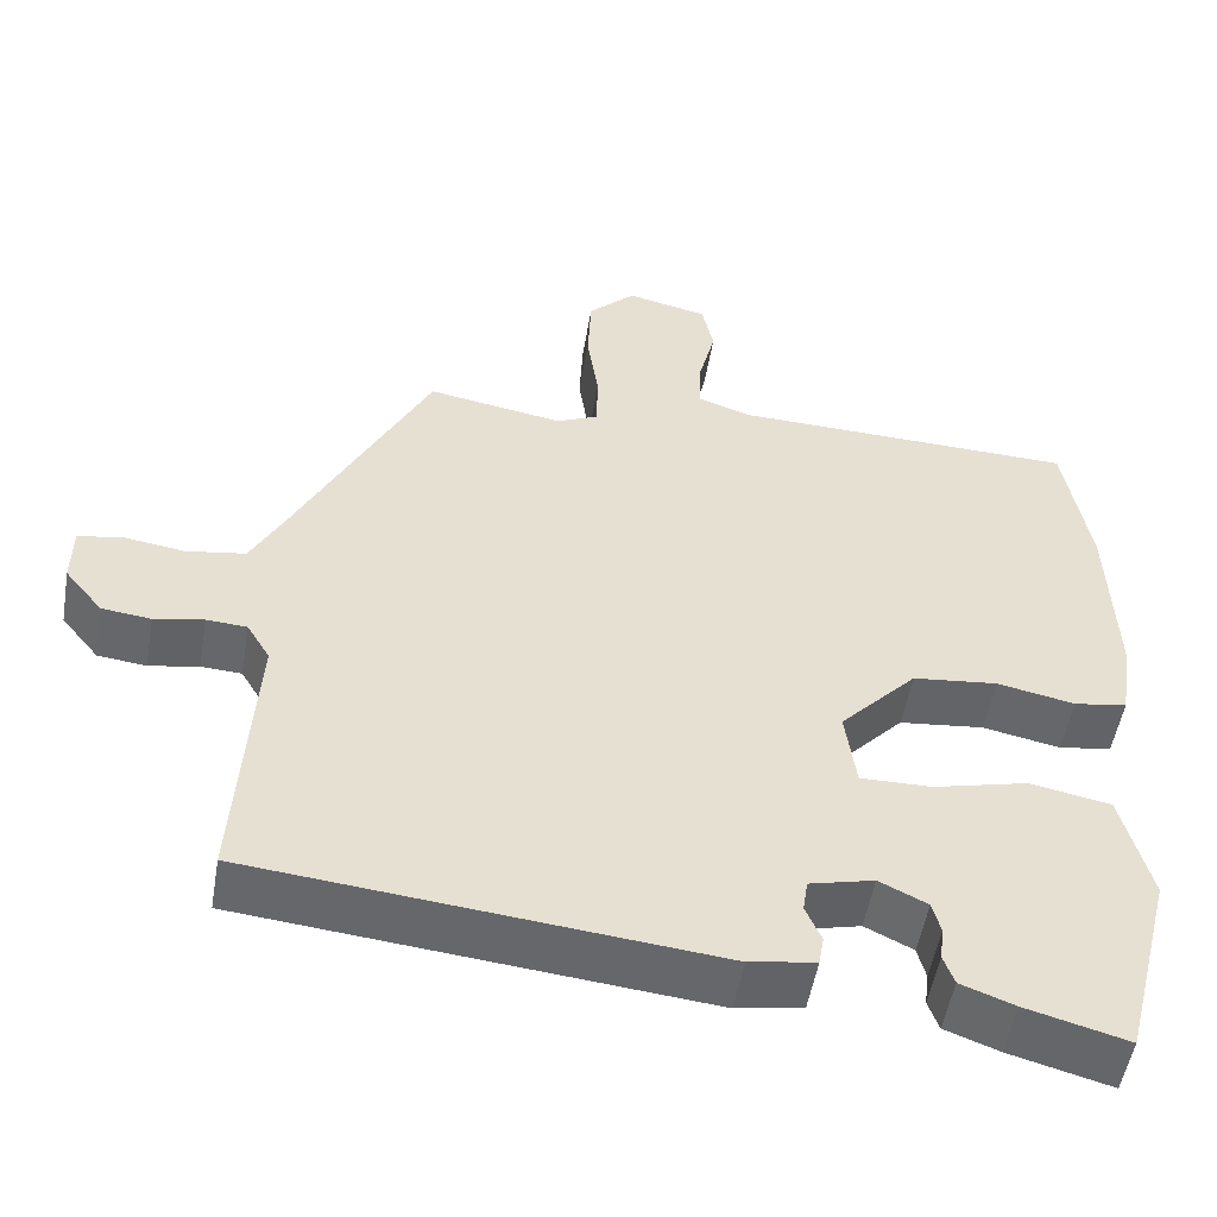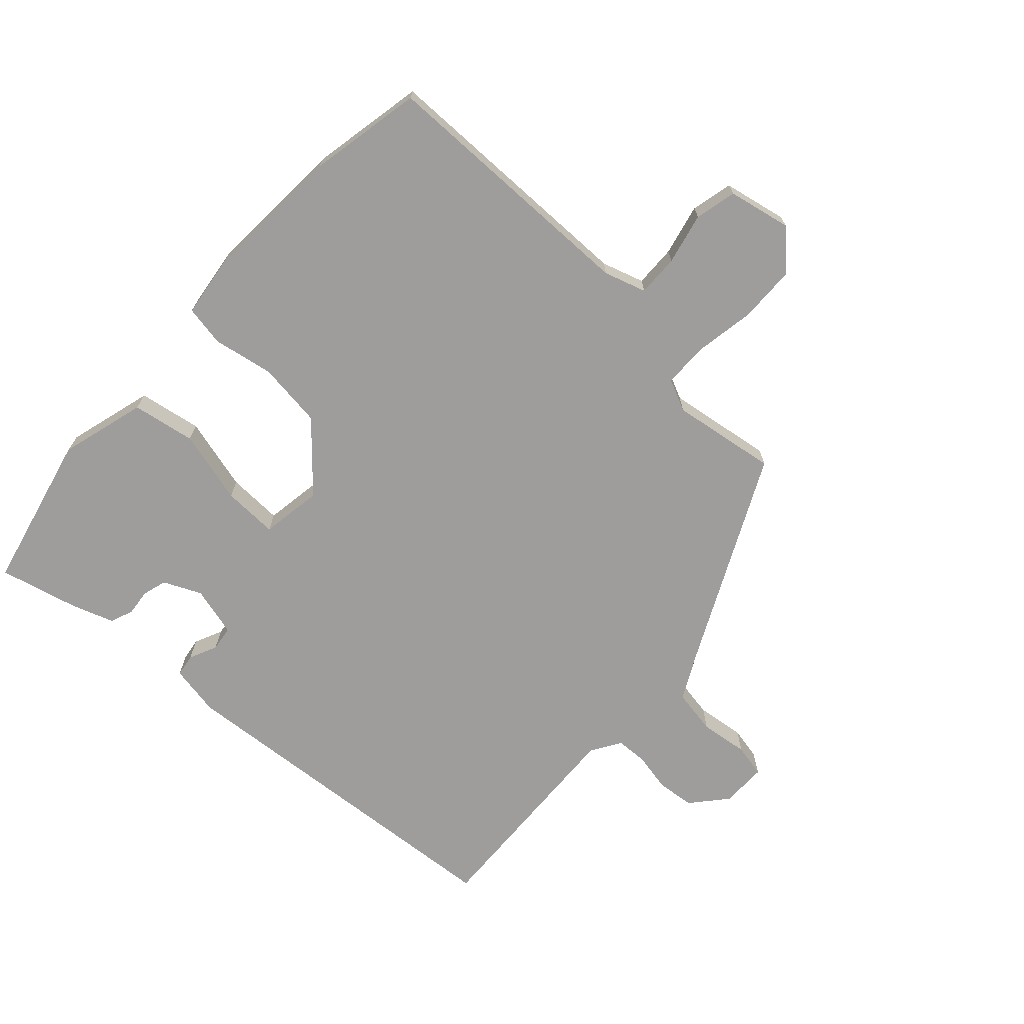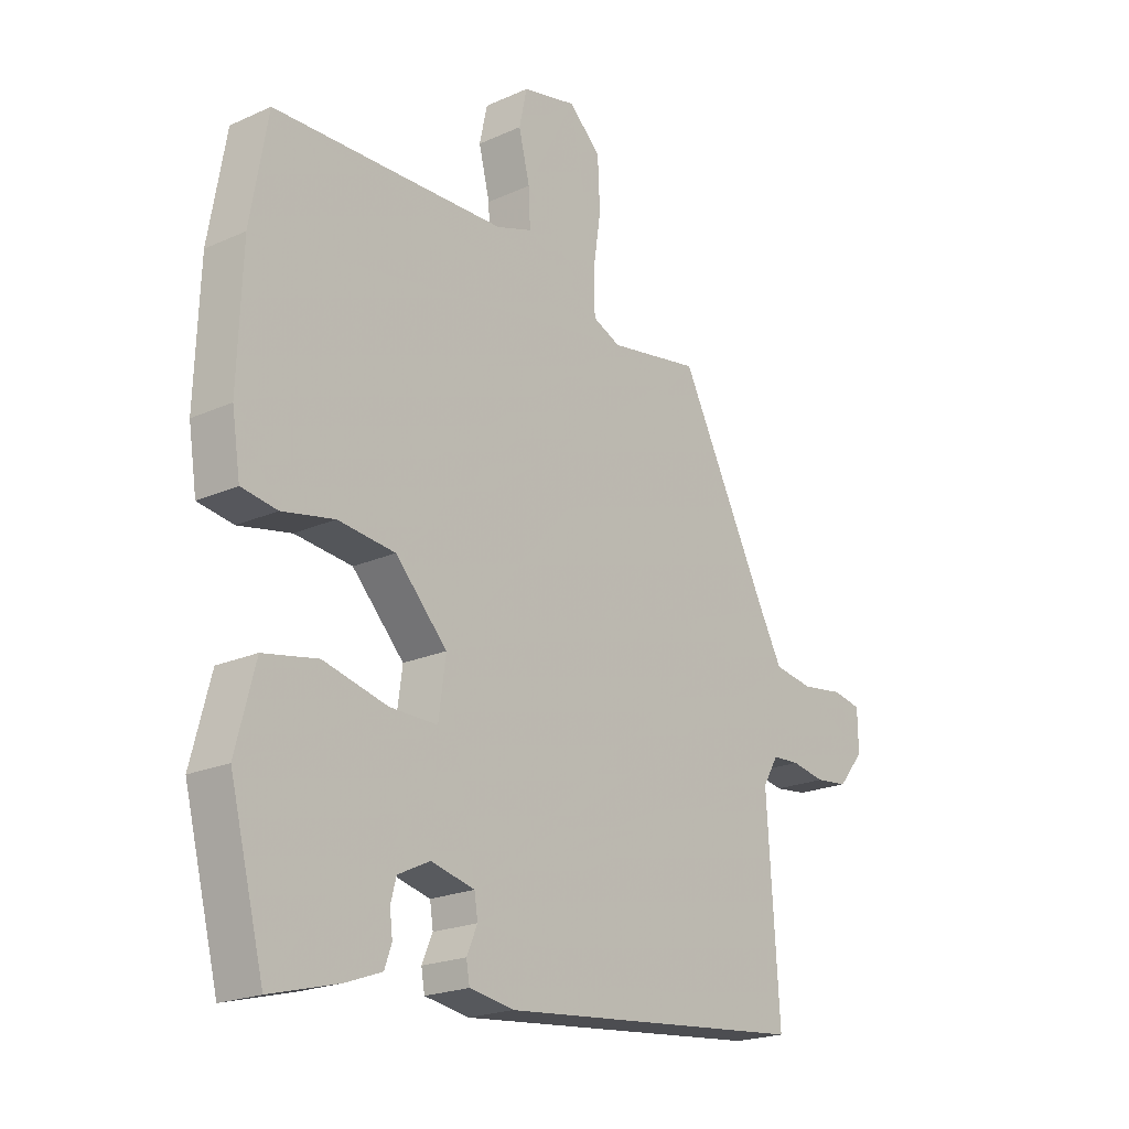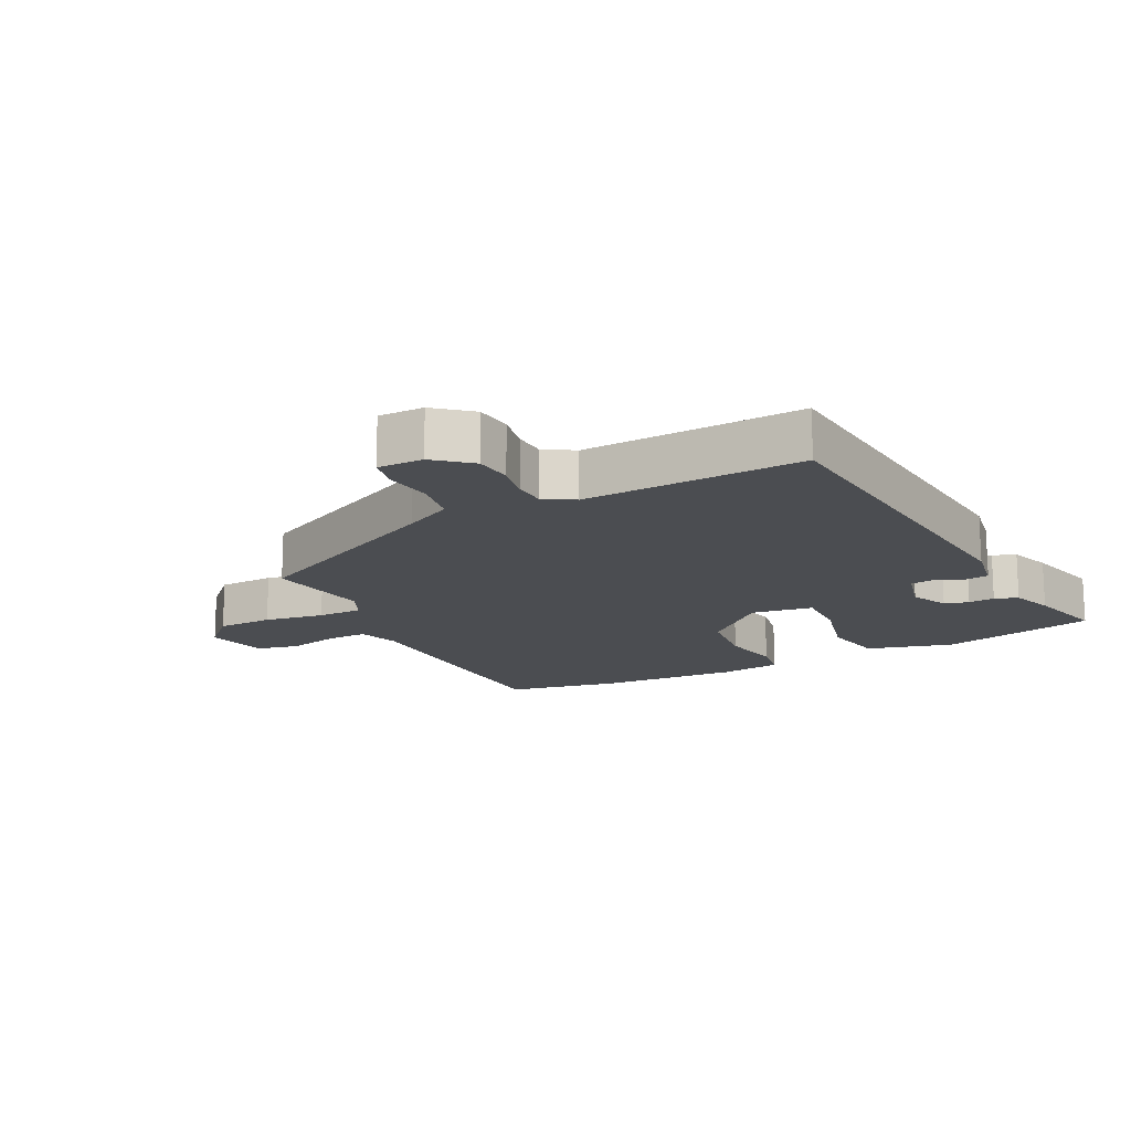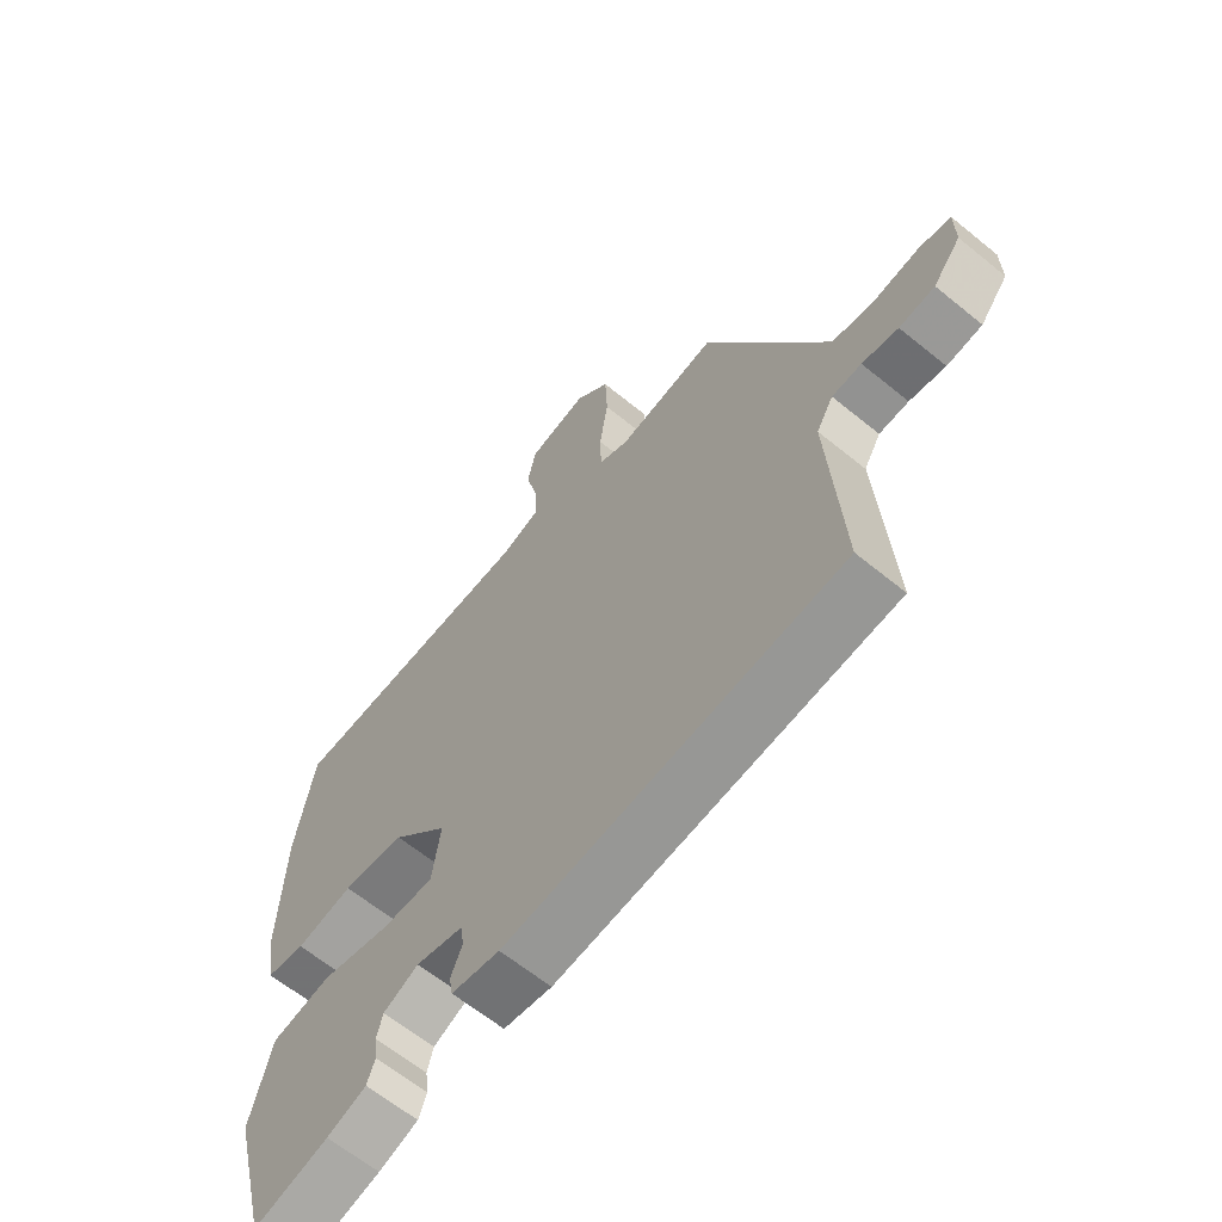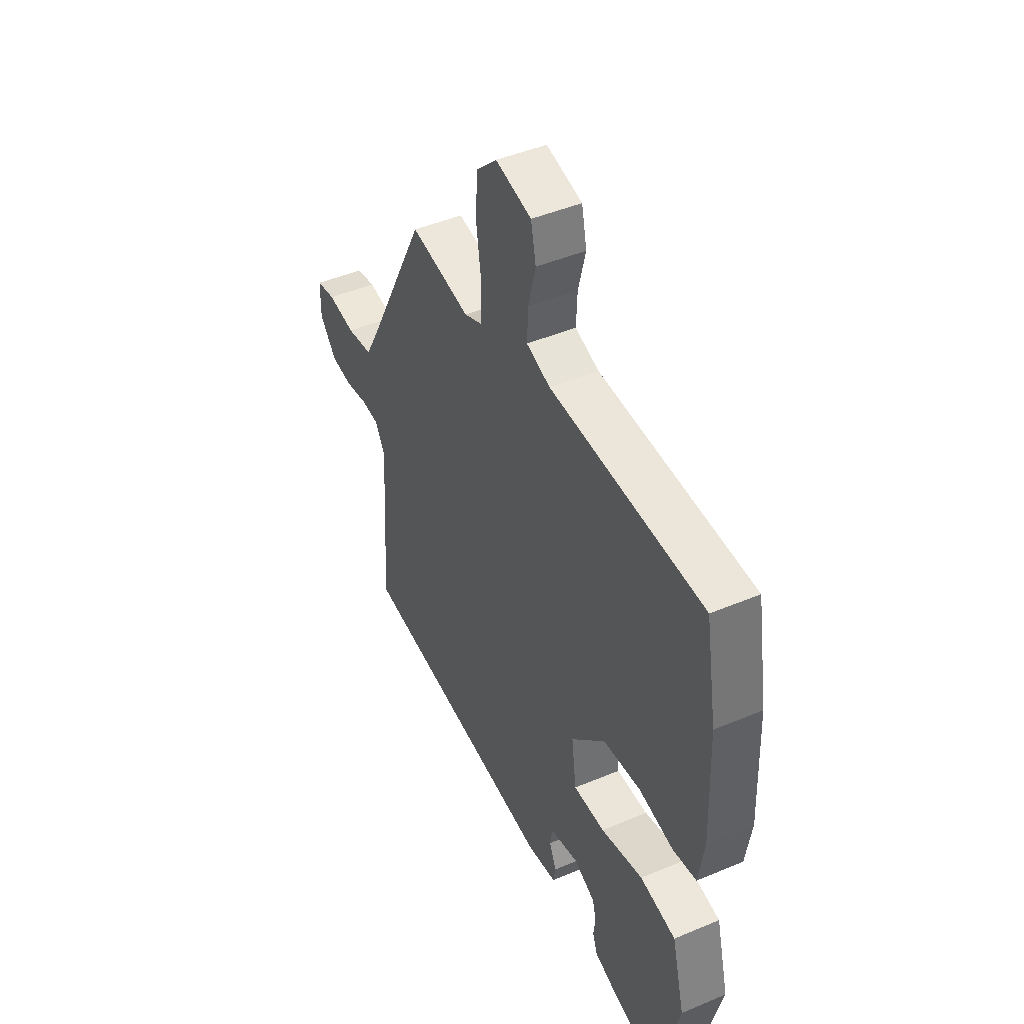
<metadata>
{"format":"obj","ext":"obj","renderer":"f3d","projection":"perspective","resolution":1024,"background":"white","views":[{"elev":-51.9,"azim":170.4,"up":"+Z"},{"elev":-70.6,"azim":-43.7,"up":"+Y"},{"elev":-20.9,"azim":-51.1,"up":"+Z"},{"elev":-15.7,"azim":116.2,"up":"+Y"},{"elev":-63.3,"azim":50.4,"up":"+Z"},{"elev":45.6,"azim":-115.9,"up":"+Z"}]}
</metadata>
<code>
v 0.341 0.07 0.498
v 0.504 0.07 0.179
v 0.544 0.07 0.105
v 0.615 0.07 0.094
v 0.69 0.07 0.105
v 0.742 0.07 0.095
v 0.743 0.07 0.024
v 0.697 0.07 -0.032
v 0.638 0.07 -0.039
v 0.578 0.07 -0.028
v 0.529 0.07 -0.031
v 0.501 0.07 -0.078
v 0.523 0.07 -0.419
v -0.034 0.07 -0.475
v -0.114 0.07 -0.462
v -0.12 0.07 -0.427
v -0.101 0.07 -0.383
v -0.107 0.07 -0.344
v -0.185 0.07 -0.325
v -0.243 0.07 -0.353
v -0.253 0.07 -0.391
v -0.248 0.07 -0.432
v -0.261 0.07 -0.468
v -0.326 0.07 -0.492
v -0.449 0.07 -0.525
v -0.511 0.07 -0.283
v -0.476 0.07 -0.148
v -0.378 0.07 -0.129
v -0.263 0.07 -0.157
v -0.177 0.07 -0.158
v -0.164 0.07 -0.062
v -0.257 0.07 0.036
v -0.36 0.07 0.047
v -0.454 0.07 0.028
v -0.518 0.07 0.038
v -0.533 0.07 0.135
v -0.525 0.07 0.355
v -0.494 0.07 0.534
v -0.076 0.07 0.546
v -0.011 0.07 0.568
v -0.014 0.07 0.633
v -0.034 0.07 0.713
v -0.02 0.07 0.778
v 0.078 0.07 0.8
v 0.135 0.07 0.745
v 0.139 0.07 0.657
v 0.125 0.07 0.563
v 0.127 0.07 0.492
v 0.177 0.07 0.47
v 0.341 0 0.498
v 0.504 0 0.179
v 0.544 0 0.105
v 0.615 0 0.094
v 0.69 0 0.105
v 0.742 0 0.095
v 0.743 0 0.024
v 0.697 0 -0.032
v 0.638 0 -0.039
v 0.578 0 -0.028
v 0.529 0 -0.031
v 0.501 0 -0.078
v 0.523 0 -0.419
v -0.034 0 -0.475
v -0.114 0 -0.462
v -0.12 0 -0.427
v -0.101 0 -0.383
v -0.107 0 -0.344
v -0.185 0 -0.325
v -0.243 0 -0.353
v -0.253 0 -0.391
v -0.248 0 -0.432
v -0.261 0 -0.468
v -0.326 0 -0.492
v -0.449 0 -0.525
v -0.511 0 -0.283
v -0.476 0 -0.148
v -0.378 0 -0.129
v -0.263 0 -0.157
v -0.177 0 -0.158
v -0.164 0 -0.062
v -0.257 0 0.036
v -0.36 0 0.047
v -0.454 0 0.028
v -0.518 0 0.038
v -0.533 0 0.135
v -0.525 0 0.355
v -0.494 0 0.534
v -0.076 0 0.546
v -0.011 0 0.568
v -0.014 0 0.633
v -0.034 0 0.713
v -0.02 0 0.778
v 0.078 0 0.8
v 0.135 0 0.745
v 0.139 0 0.657
v 0.125 0 0.563
v 0.127 0 0.492
v 0.177 0 0.47
f 44 45 46 47
f 44 47 48
f 41 42 43 44
f 40 41 44 48
f 39 40 48
f 38 39 48 49
f 36 37 38 49
f 33 34 35 36
f 32 33 36 49
f 26 27 28 29
f 26 29 30
f 25 26 30
f 24 25 30
f 21 22 23 24
f 20 21 24
f 20 24 30
f 19 20 30
f 18 19 30 31
f 14 15 16 17
f 12 13 14 17
f 11 12 17 18
f 7 8 9 10
f 7 10 11
f 4 5 6 7
f 3 4 7 11
f 2 3 11 18
f 31 32 49 1
f 1 2 18 31
f 96 95 94 93
f 97 96 93
f 93 92 91 90
f 97 93 90 89
f 97 89 88
f 98 97 88 87
f 98 87 86 85
f 85 84 83 82
f 98 85 82 81
f 78 77 76 75
f 79 78 75
f 79 75 74
f 79 74 73
f 73 72 71 70
f 73 70 69
f 79 73 69
f 79 69 68
f 80 79 68 67
f 66 65 64 63
f 66 63 62 61
f 67 66 61 60
f 59 58 57 56
f 60 59 56
f 56 55 54 53
f 60 56 53 52
f 67 60 52 51
f 50 98 81 80
f 80 67 51 50
f 1 50 51 2
f 2 51 52 3
f 3 52 53 4
f 4 53 54 5
f 5 54 55 6
f 6 55 56 7
f 7 56 57 8
f 8 57 58 9
f 9 58 59 10
f 10 59 60 11
f 11 60 61 12
f 12 61 62 13
f 13 62 63 14
f 14 63 64 15
f 15 64 65 16
f 16 65 66 17
f 17 66 67 18
f 18 67 68 19
f 19 68 69 20
f 20 69 70 21
f 21 70 71 22
f 22 71 72 23
f 23 72 73 24
f 24 73 74 25
f 25 74 75 26
f 26 75 76 27
f 27 76 77 28
f 28 77 78 29
f 29 78 79 30
f 30 79 80 31
f 31 80 81 32
f 32 81 82 33
f 33 82 83 34
f 34 83 84 35
f 35 84 85 36
f 36 85 86 37
f 37 86 87 38
f 38 87 88 39
f 39 88 89 40
f 40 89 90 41
f 41 90 91 42
f 42 91 92 43
f 43 92 93 44
f 44 93 94 45
f 45 94 95 46
f 46 95 96 47
f 47 96 97 48
f 48 97 98 49
f 49 98 50 1

</code>
